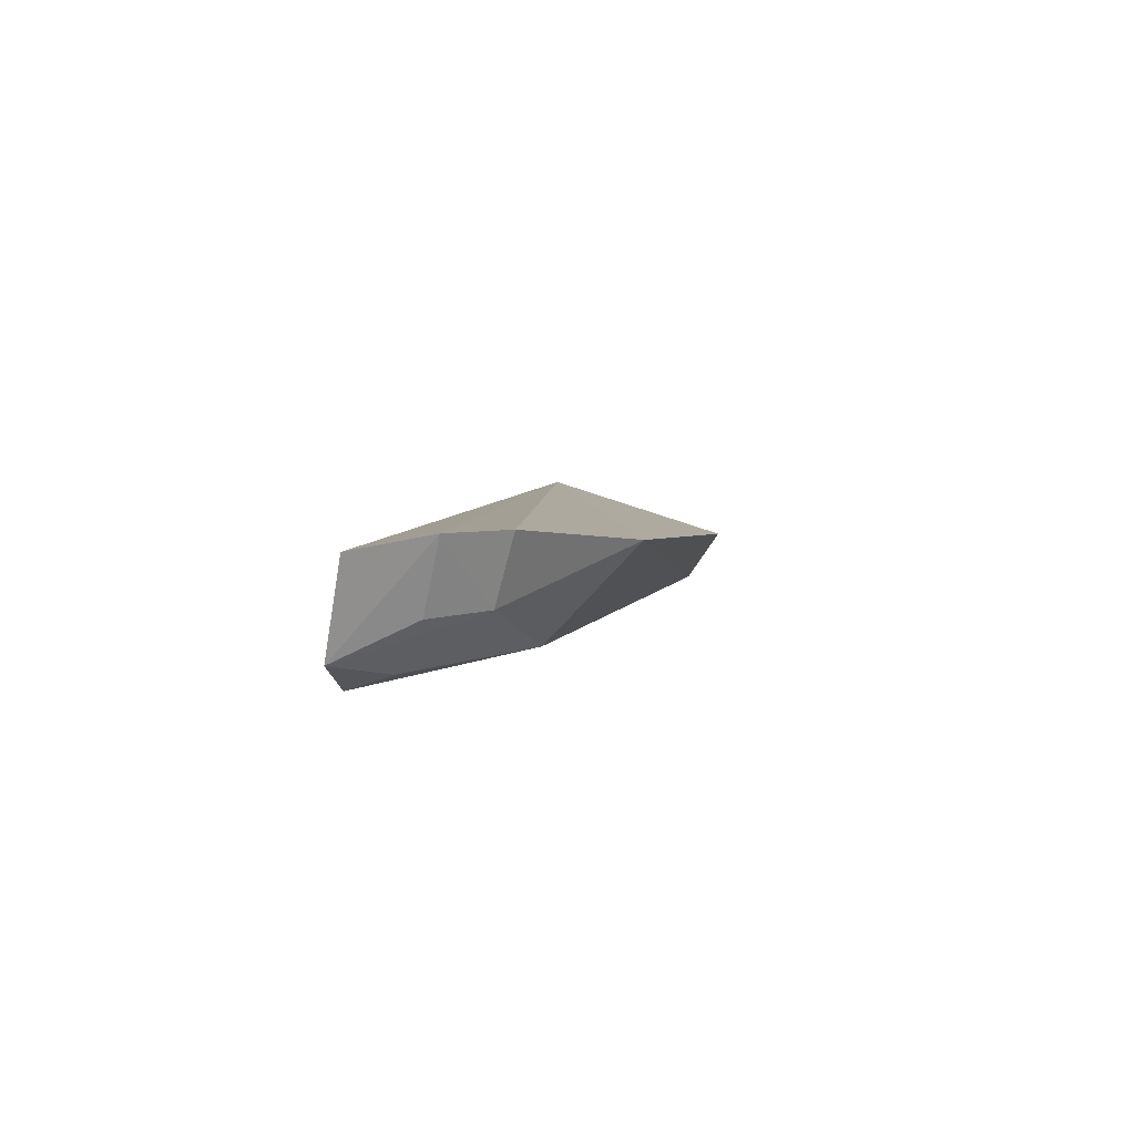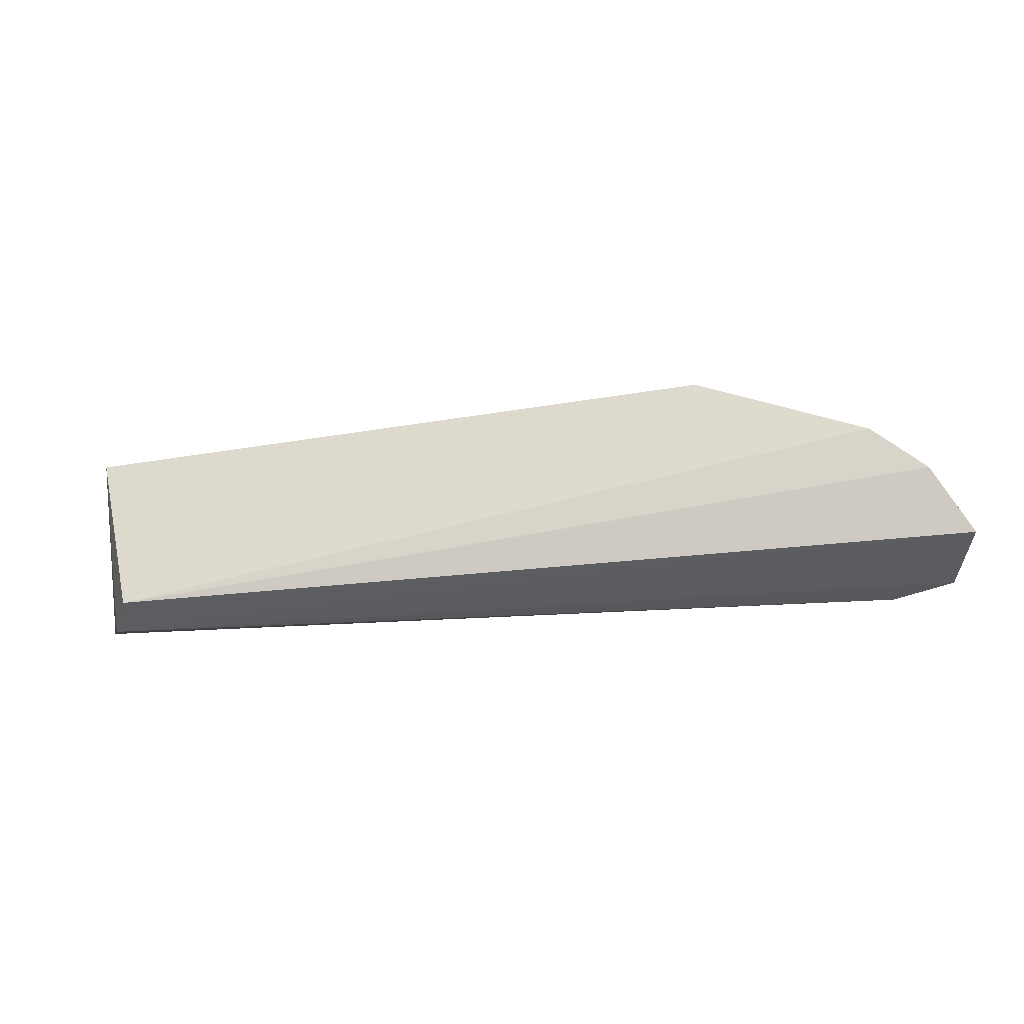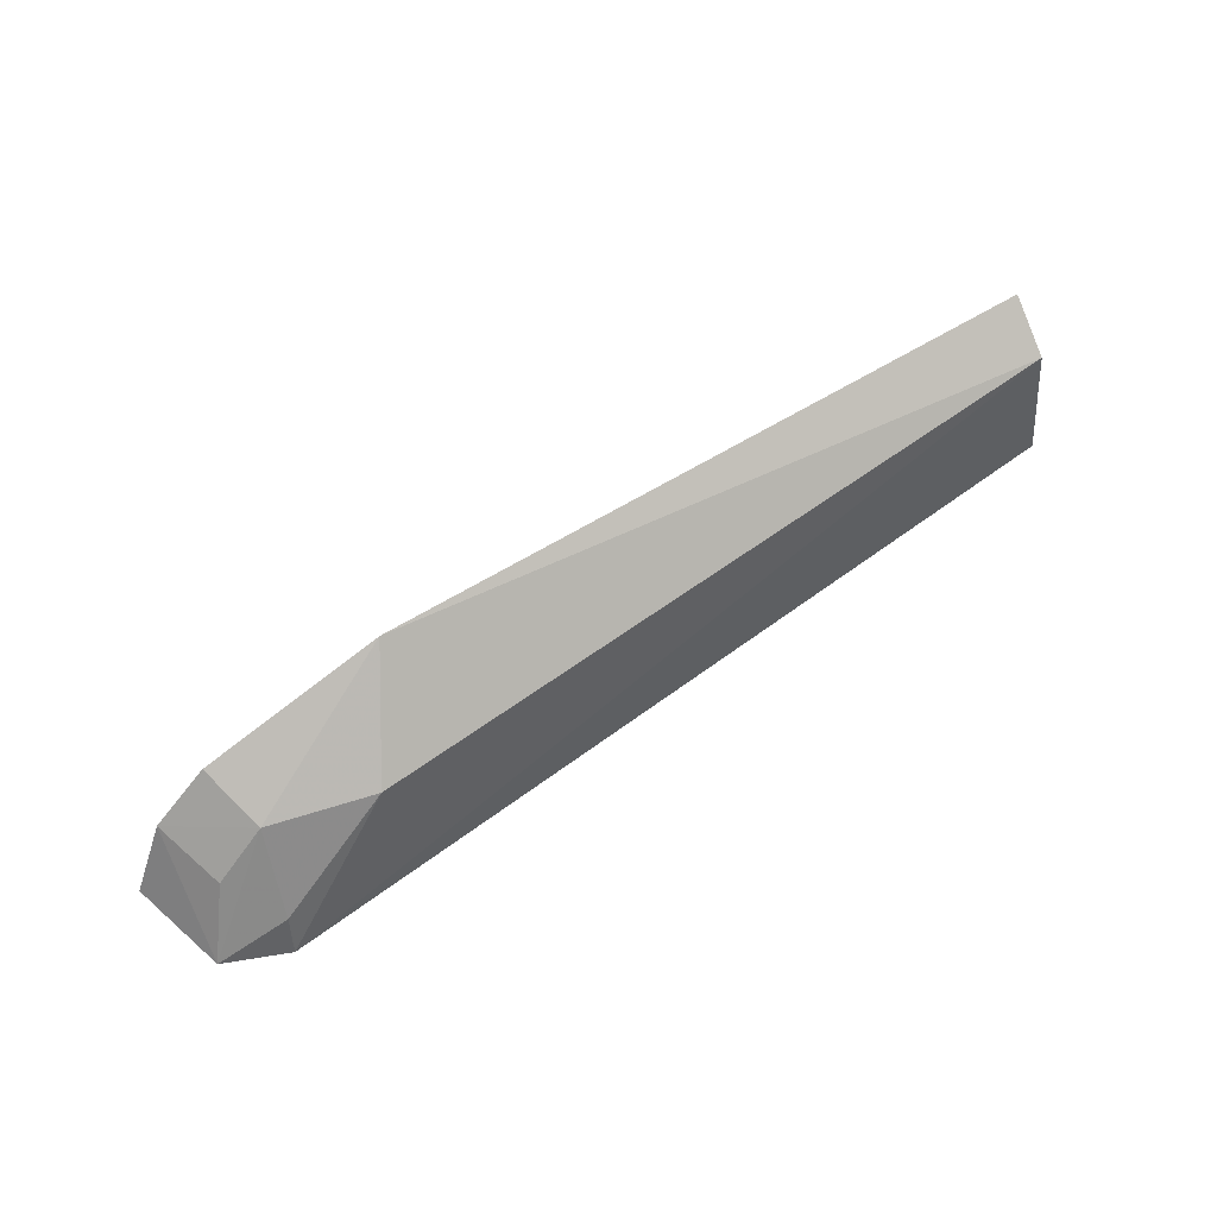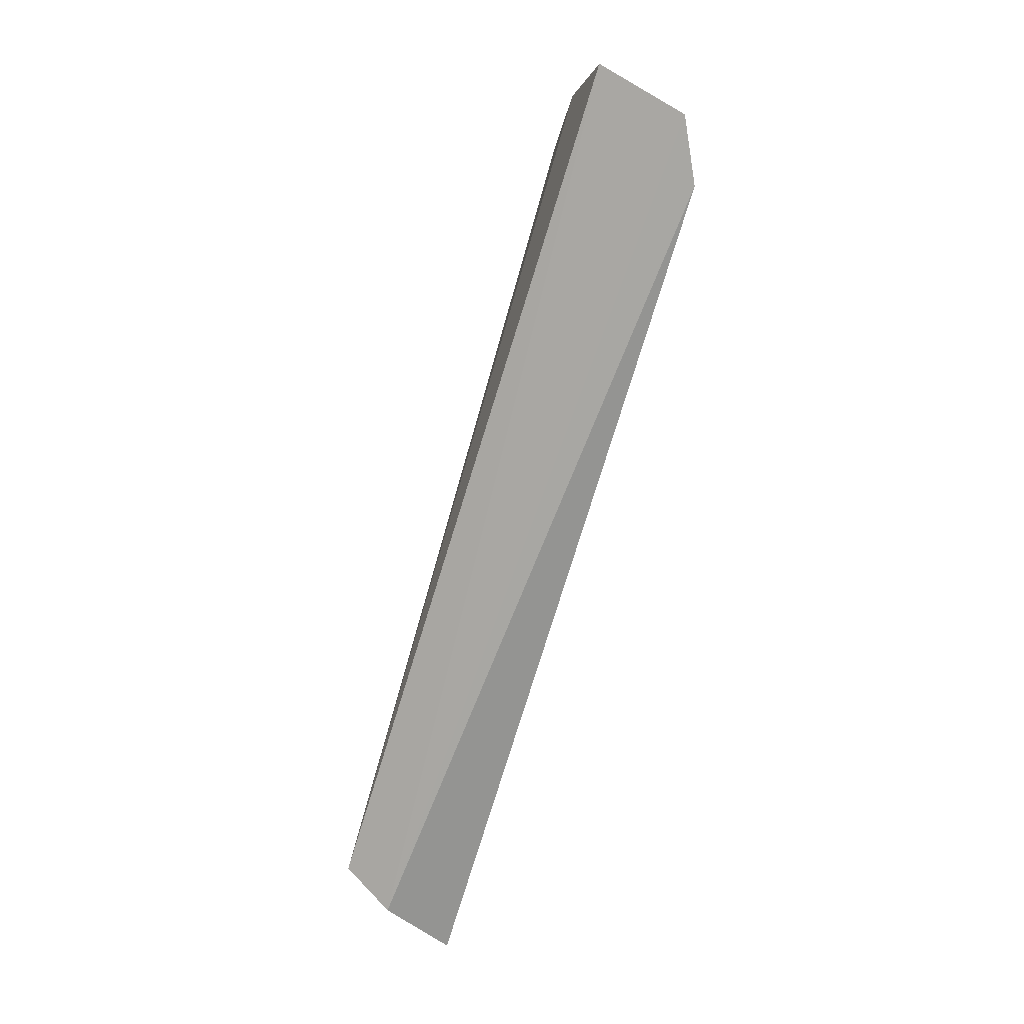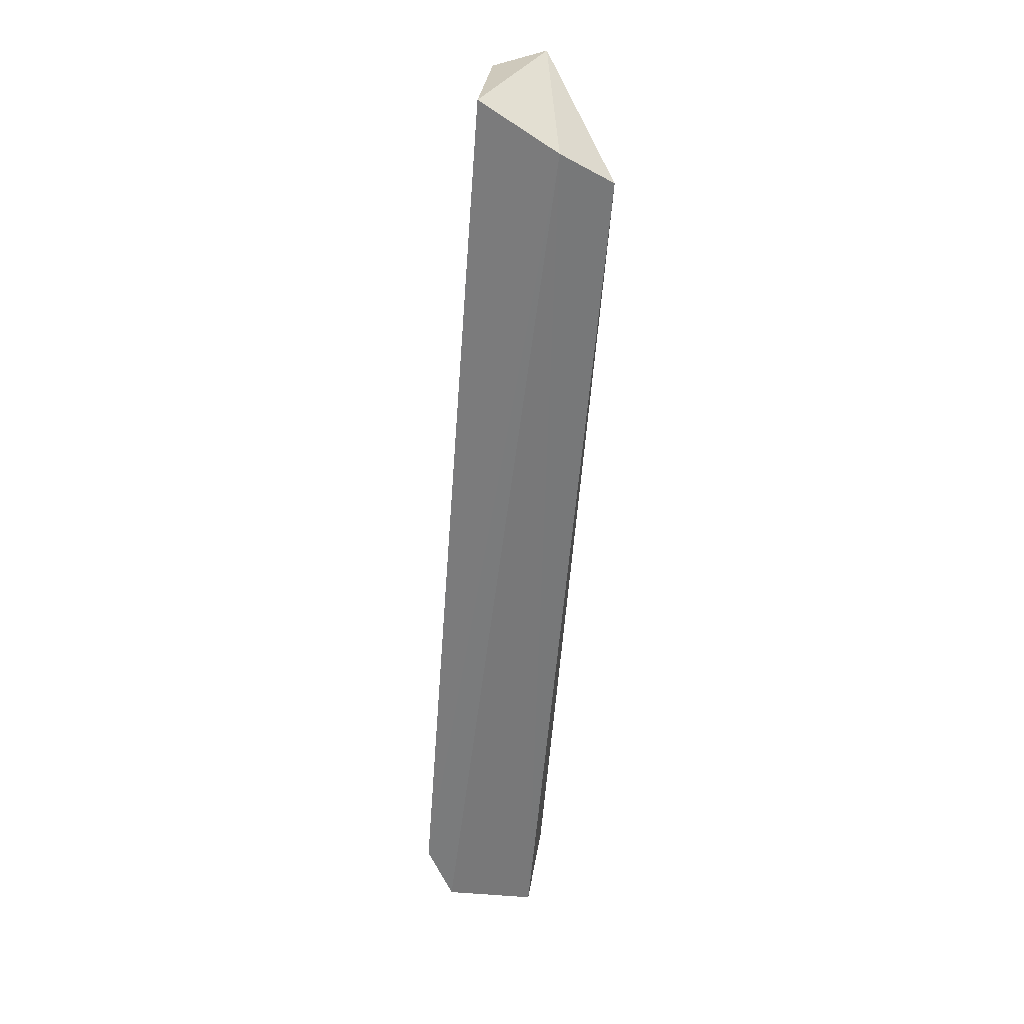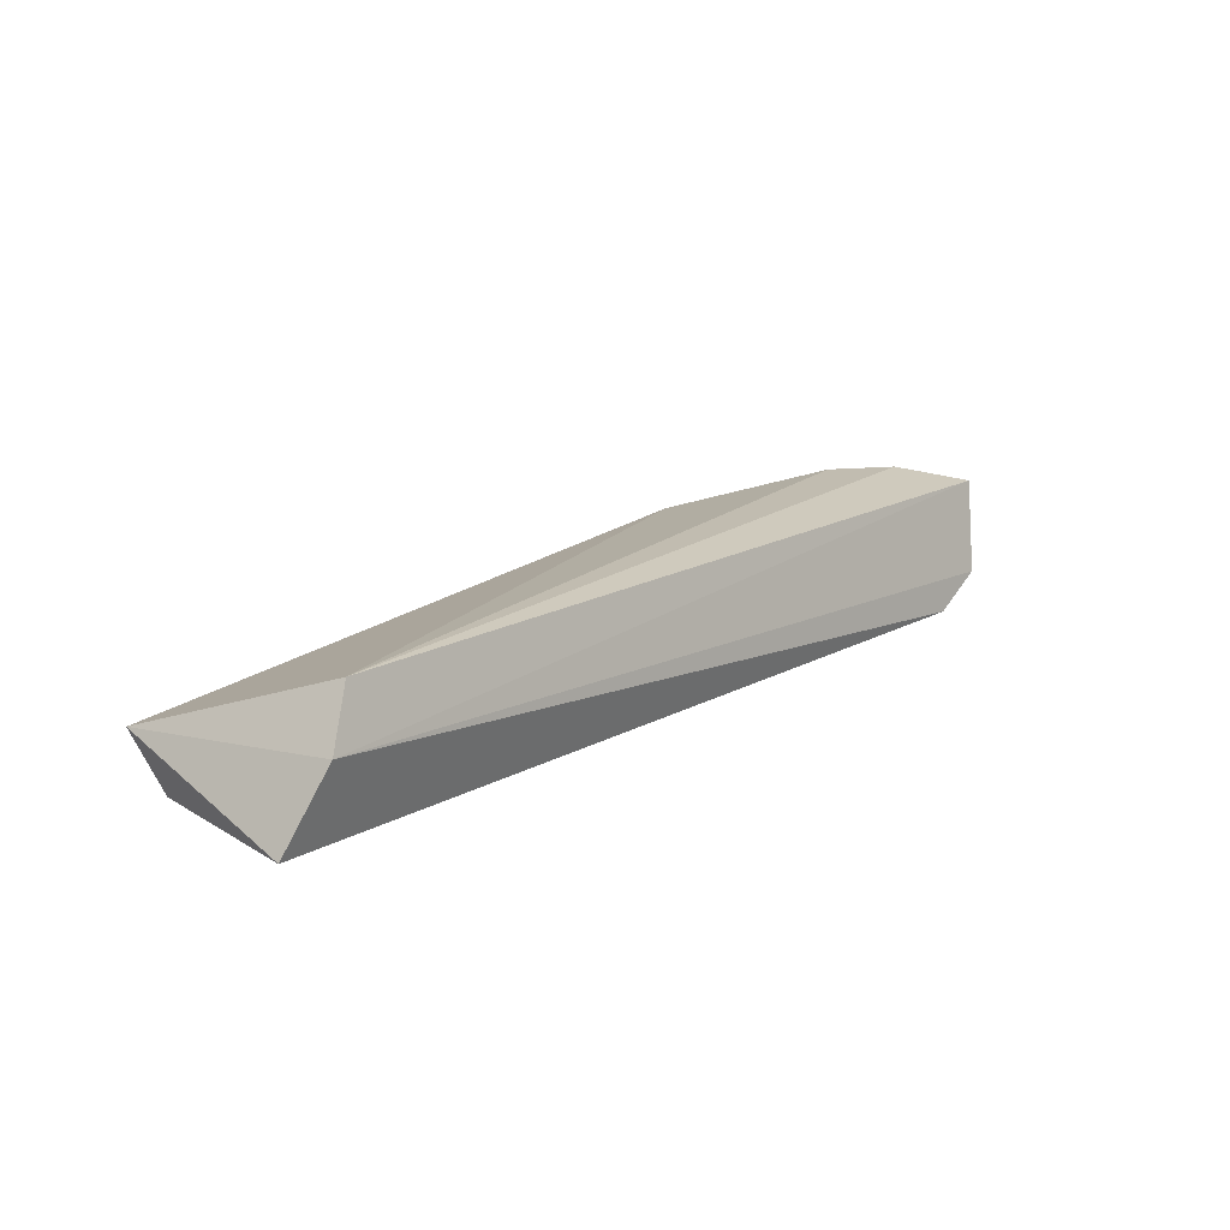
<metadata>
{"format":"obj","ext":"obj","renderer":"f3d","projection":"perspective","resolution":1024,"background":"white","views":[{"elev":6.0,"azim":101.5,"up":"+Z"},{"elev":-21.1,"azim":11.1,"up":"+Y"},{"elev":61.4,"azim":142.7,"up":"+Y"},{"elev":-72.9,"azim":72.9,"up":"+Y"},{"elev":-59.5,"azim":-94.8,"up":"+Y"},{"elev":16.0,"azim":-48.9,"up":"+Z"}]}
</metadata>
<code>
v 0.04895 0.01219 0.01334
v 0.05257 0.006115 0.01226
v 0.04527 0.0038 0.001311
v -0.03256 0.01836 0.001686
v -0.02766 0.004542 0.0123
v 0.03409 0.0162 0.003374
v 0.05078 0.004226 0.00404
v 0.02811 0.0232 0.01123
v -0.0335 0.005331 0.0004964
v 0.04287 0.01456 0.007258
v 0.04455 0.007475 0.002531
v -0.03024 0.003243 0.007465
v 0.04398 0.01642 0.01327
v -0.03339 0.02154 0.00643
v 0.04747 0.01048 0.007049
f 5 2 1
f 6 3 4
f 7 1 2
f 8 6 4
f 9 4 3
f 10 6 8
f 11 7 3
f 11 3 6
f 11 10 7
f 11 6 10
f 12 3 7
f 12 9 3
f 12 7 2
f 12 2 5
f 13 8 5
f 13 5 1
f 13 10 8
f 13 1 10
f 14 8 4
f 14 5 8
f 14 12 5
f 14 4 9
f 14 9 12
f 15 10 1
f 15 1 7
f 15 7 10

</code>
